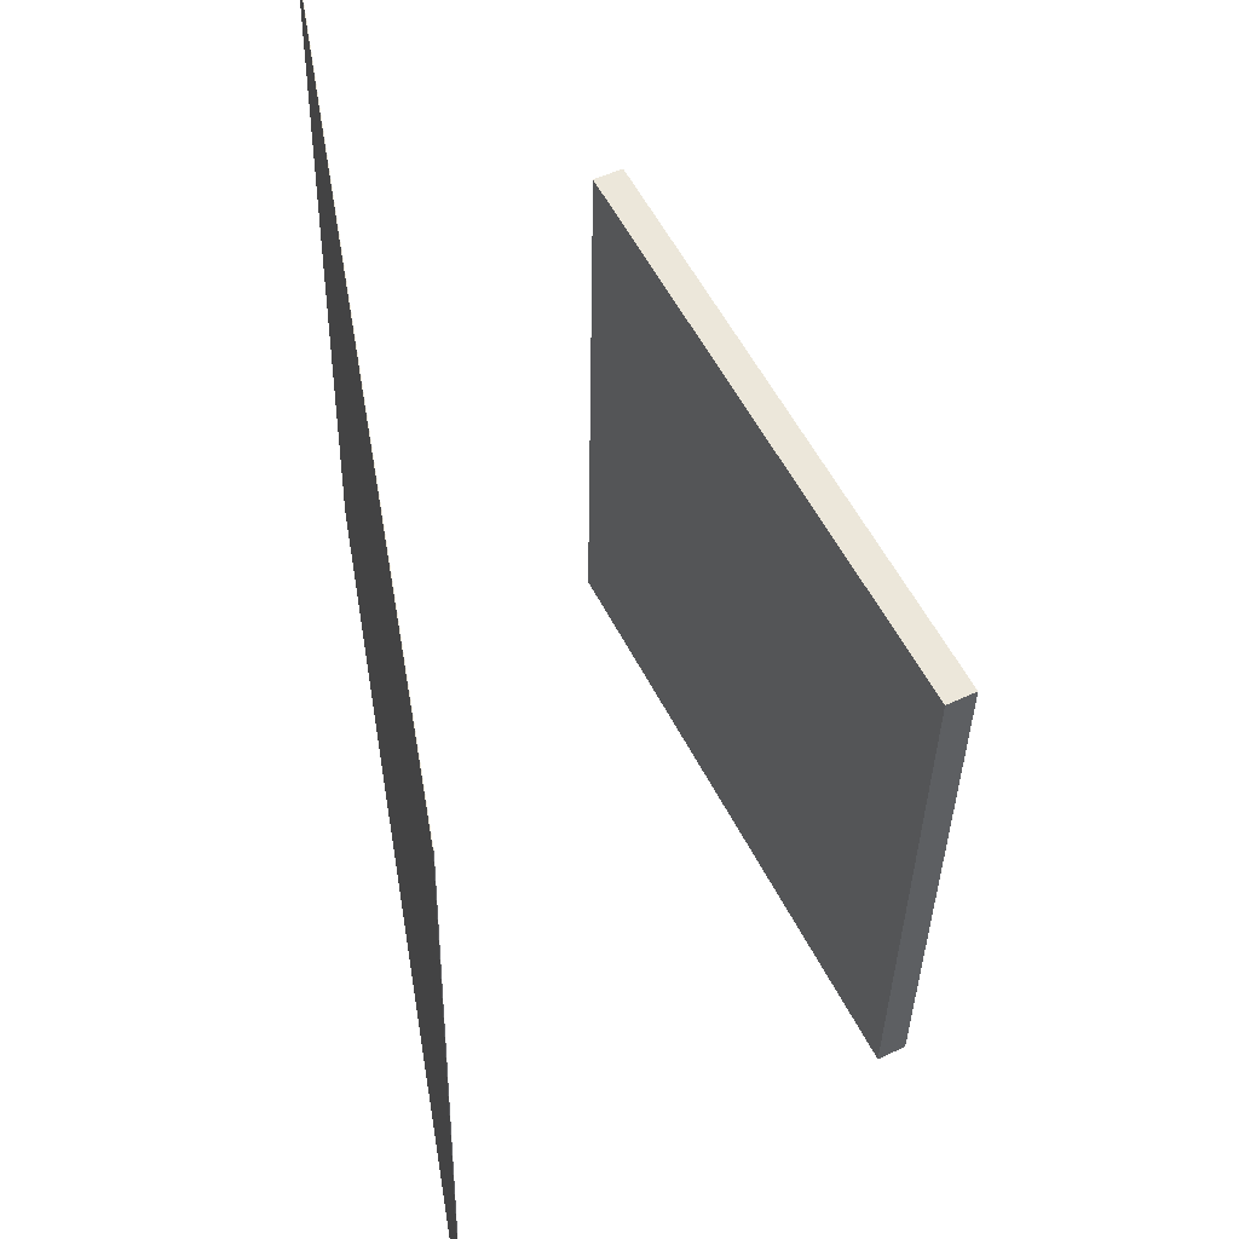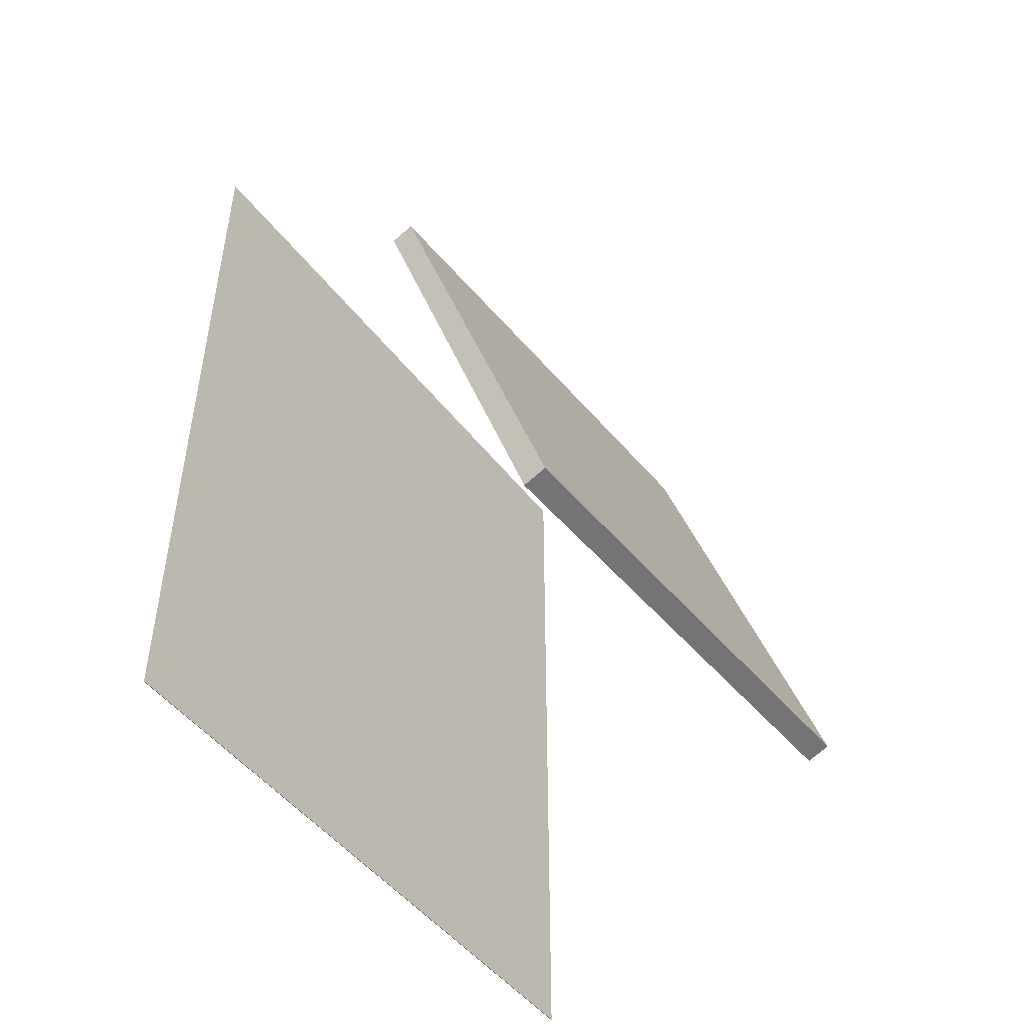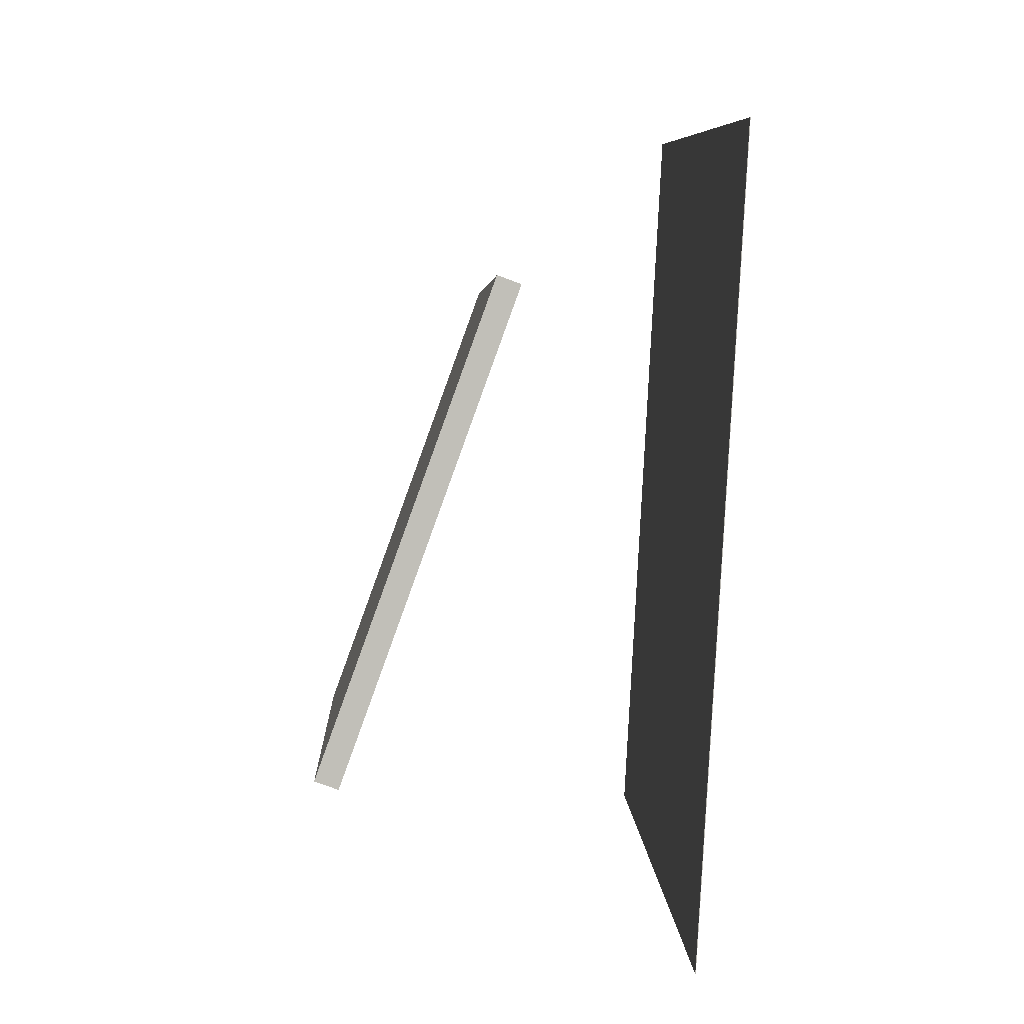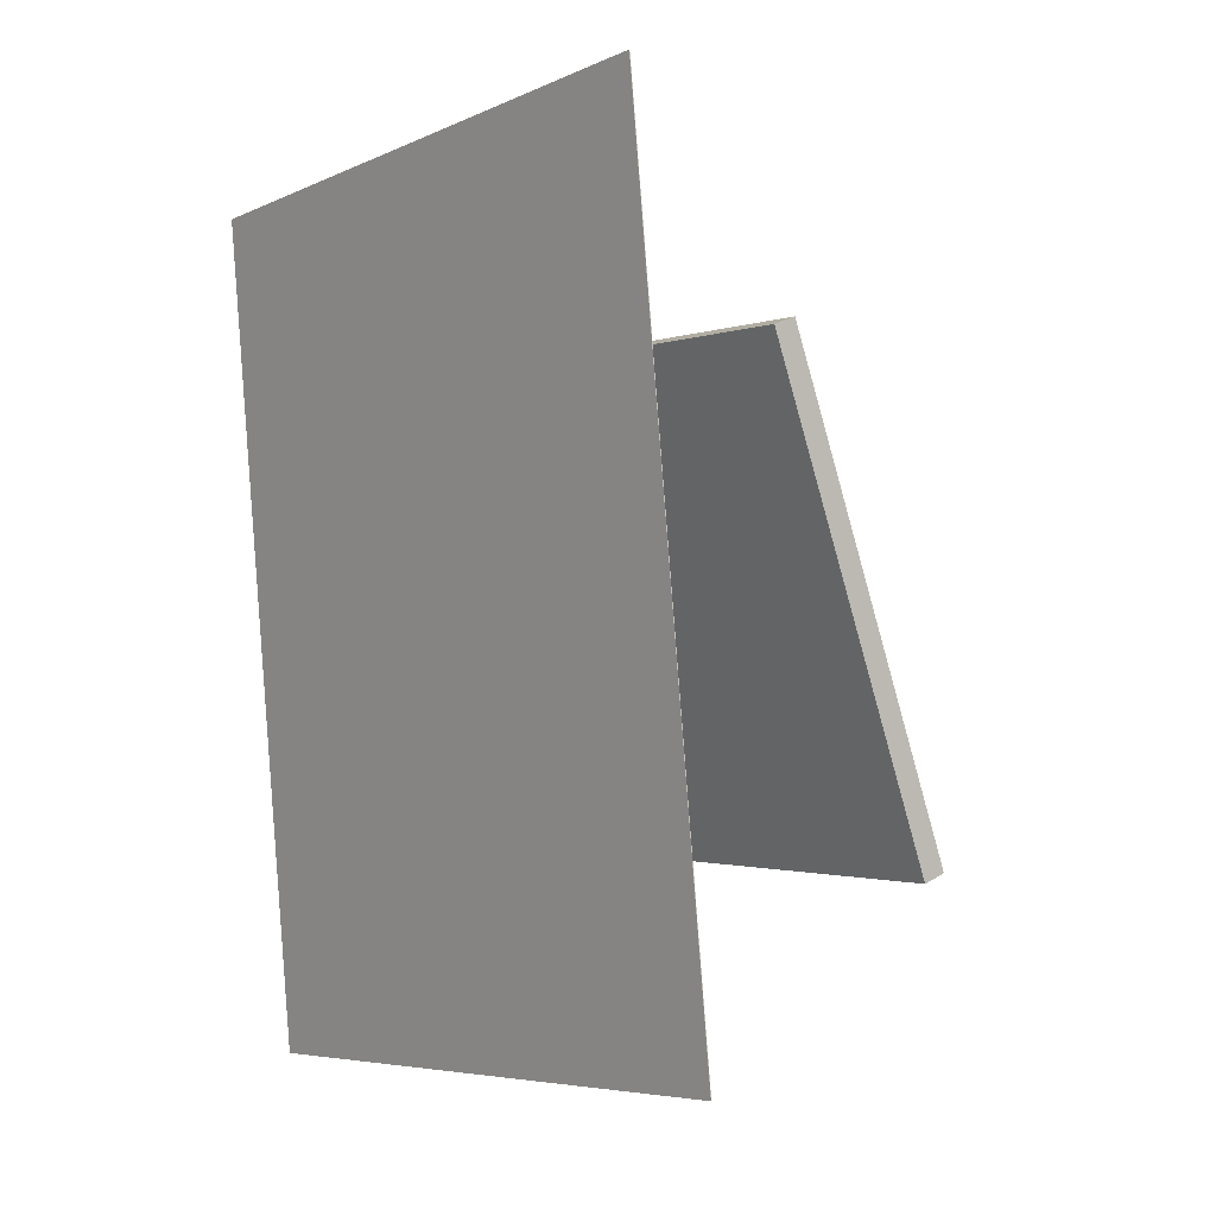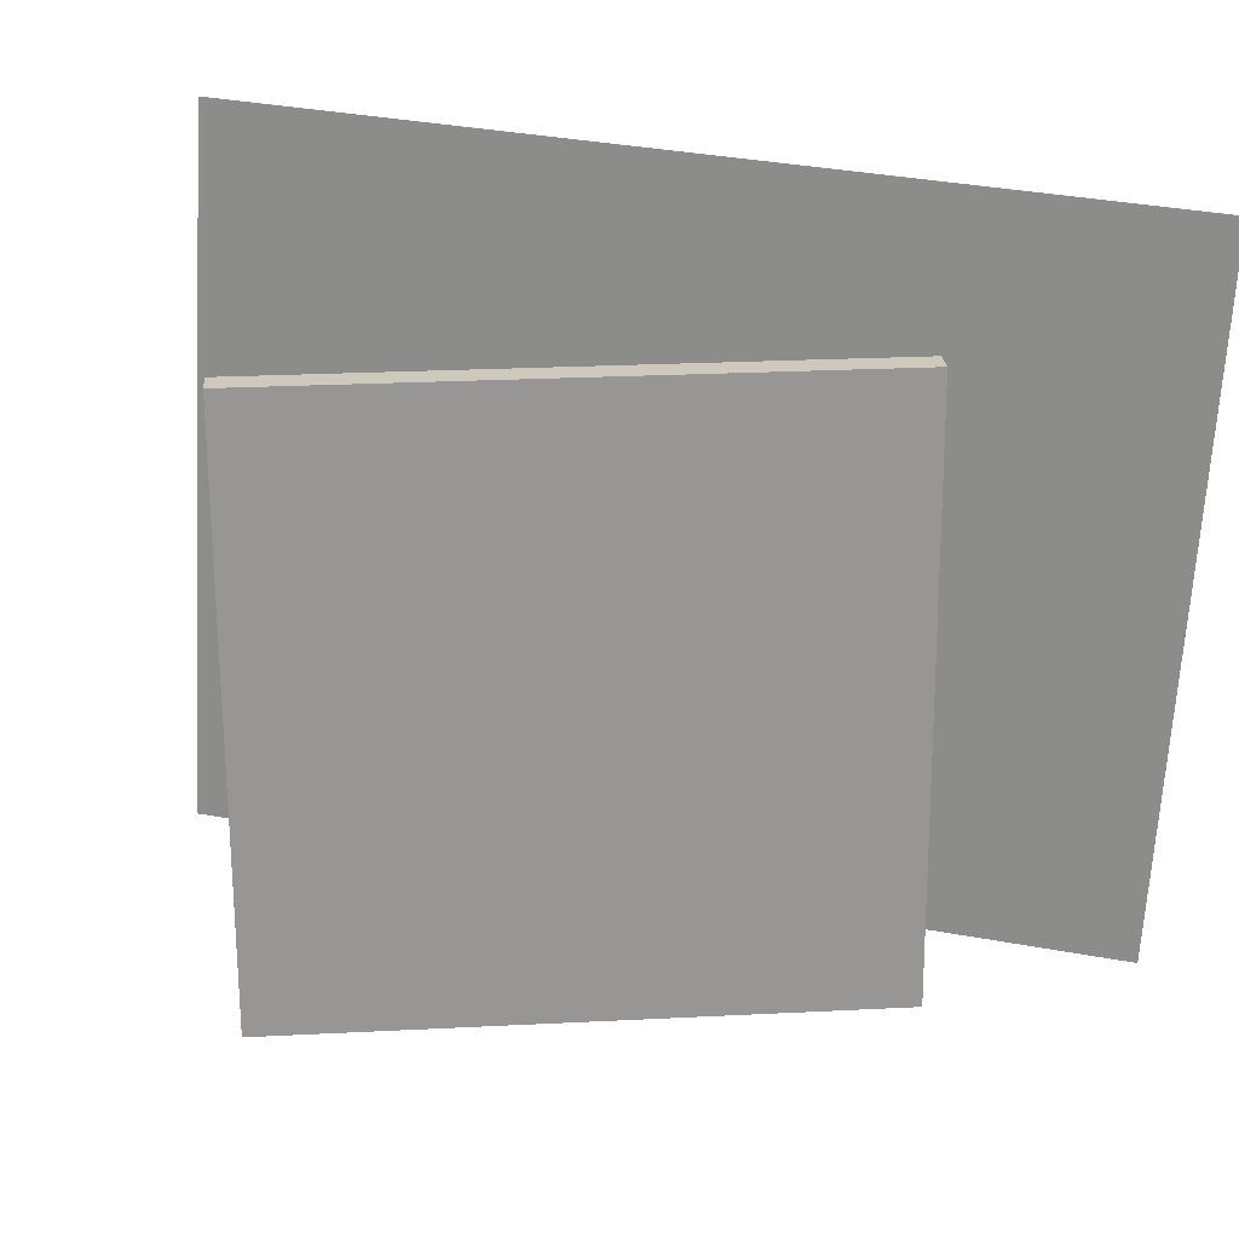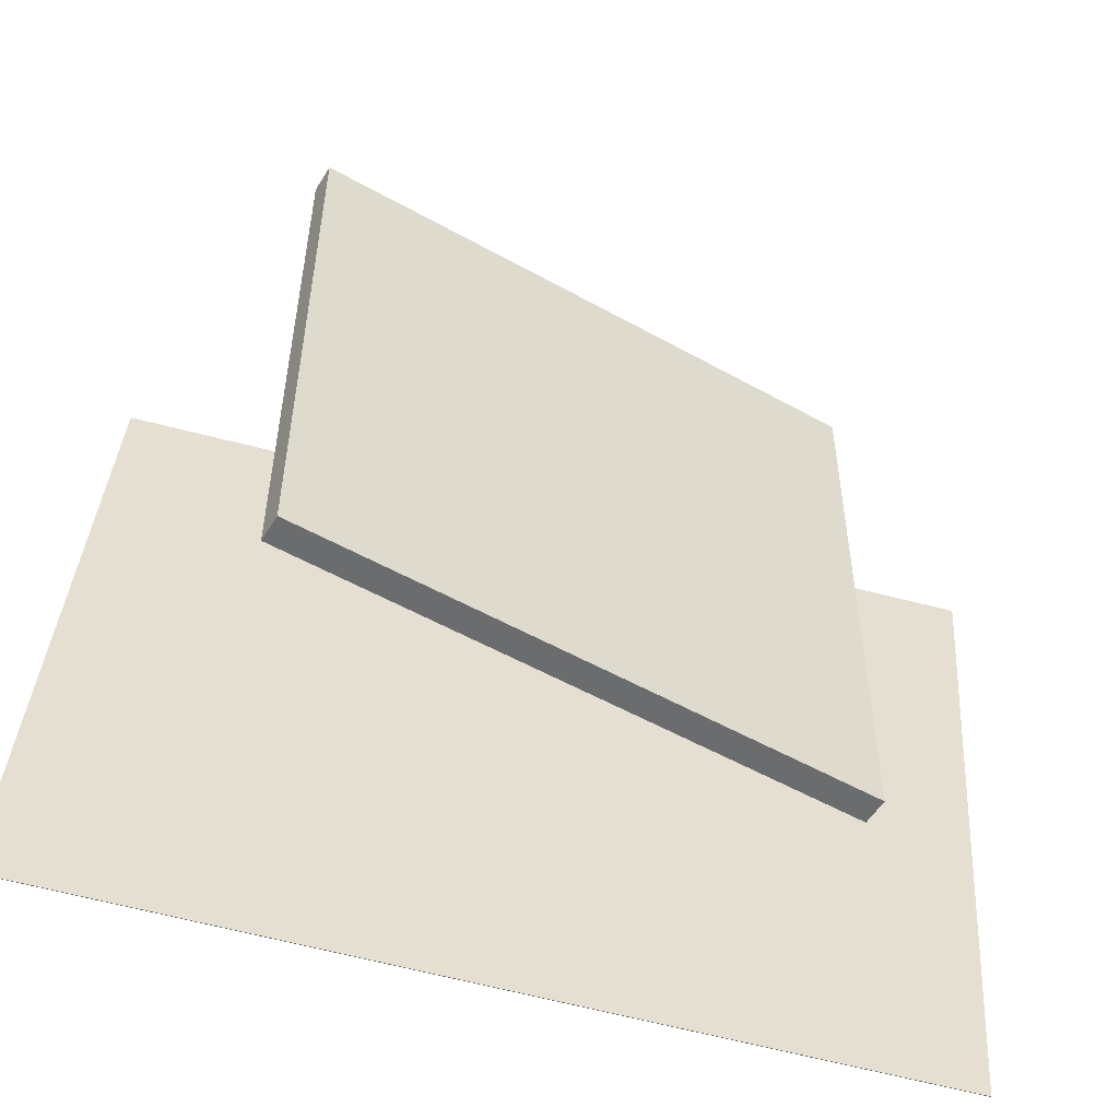
<metadata>
{"format":"obj","ext":"obj","renderer":"f3d","projection":"perspective","resolution":1024,"background":"white","views":[{"elev":55.3,"azim":-6.7,"up":"+Z"},{"elev":-44.0,"azim":37.1,"up":"+Y"},{"elev":4.1,"azim":178.1,"up":"+Y"},{"elev":-1.4,"azim":-36.3,"up":"+Y"},{"elev":21.7,"azim":105.3,"up":"+Z"},{"elev":-54.5,"azim":79.2,"up":"+Z"}]}
</metadata>
<code>
v -0.1503 -0.4441 -0.3046
v -0.1354 -0.3985 0.3964
v -0.1509 -0.4441 -0.3046
v -0.136 -0.3985 0.3964
v -0.1932 0.4543 -0.3622
v -0.1783 0.5 0.3388
v -0.1938 0.4543 -0.3622
v -0.1789 0.5 0.3388
f 1.0 7.0 5.0
f 1.0 3.0 7.0
f 1.0 4.0 3.0
f 1.0 2.0 4.0
f 3.0 8.0 7.0
f 3.0 4.0 8.0
f 5.0 7.0 8.0
f 5.0 8.0 6.0
f 1.0 5.0 6.0
f 1.0 6.0 2.0
f 2.0 6.0 8.0
f 2.0 8.0 4.0
v 0.2289 -0.2442 -0.2967
v 0.2376 -0.244 0.265
v 0.03503 0.2889 -0.2938
v 0.04376 0.2891 0.2678
v 0.2547 -0.2348 -0.2971
v 0.2634 -0.2347 0.2646
v 0.06083 0.2983 -0.2942
v 0.06956 0.2984 0.2674
f 9.0 15.0 13.0
f 9.0 11.0 15.0
f 9.0 12.0 11.0
f 9.0 10.0 12.0
f 11.0 16.0 15.0
f 11.0 12.0 16.0
f 13.0 15.0 16.0
f 13.0 16.0 14.0
f 9.0 13.0 14.0
f 9.0 14.0 10.0
f 10.0 14.0 16.0
f 10.0 16.0 12.0

</code>
